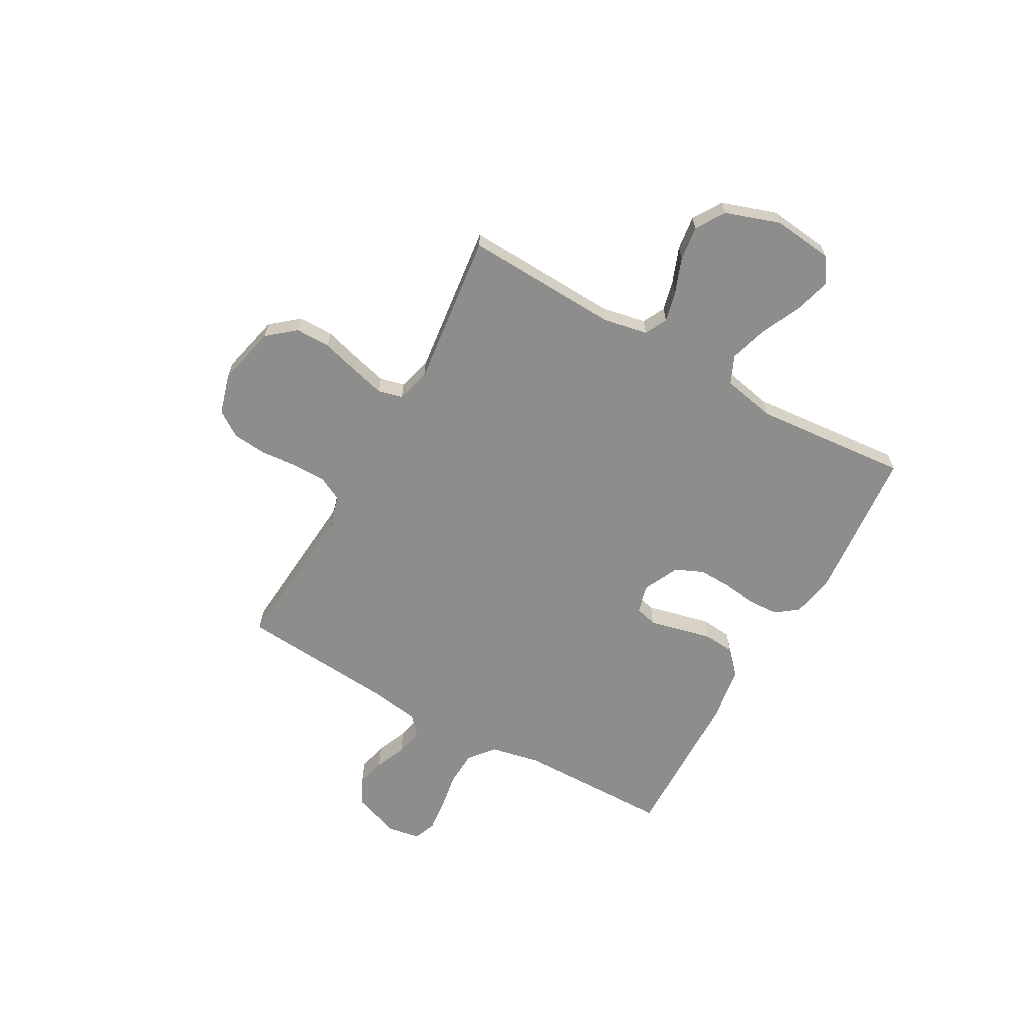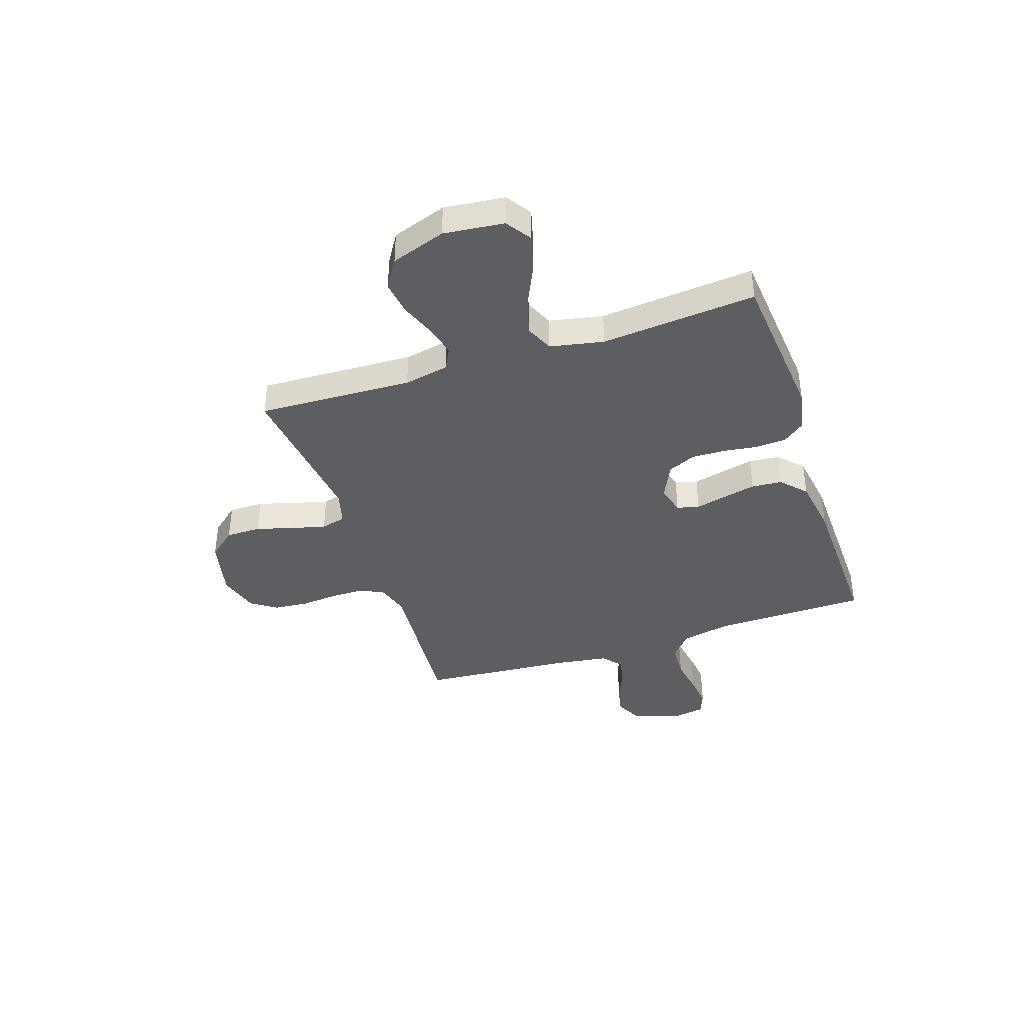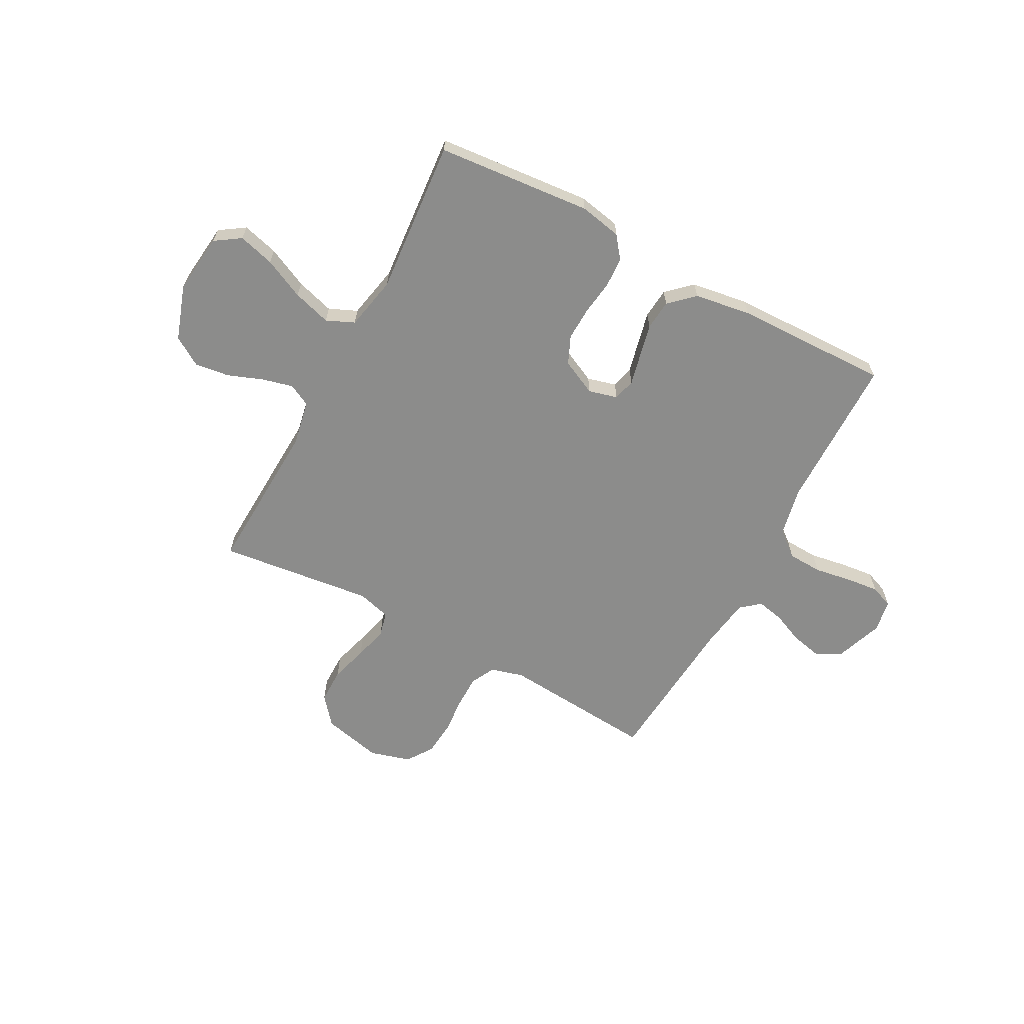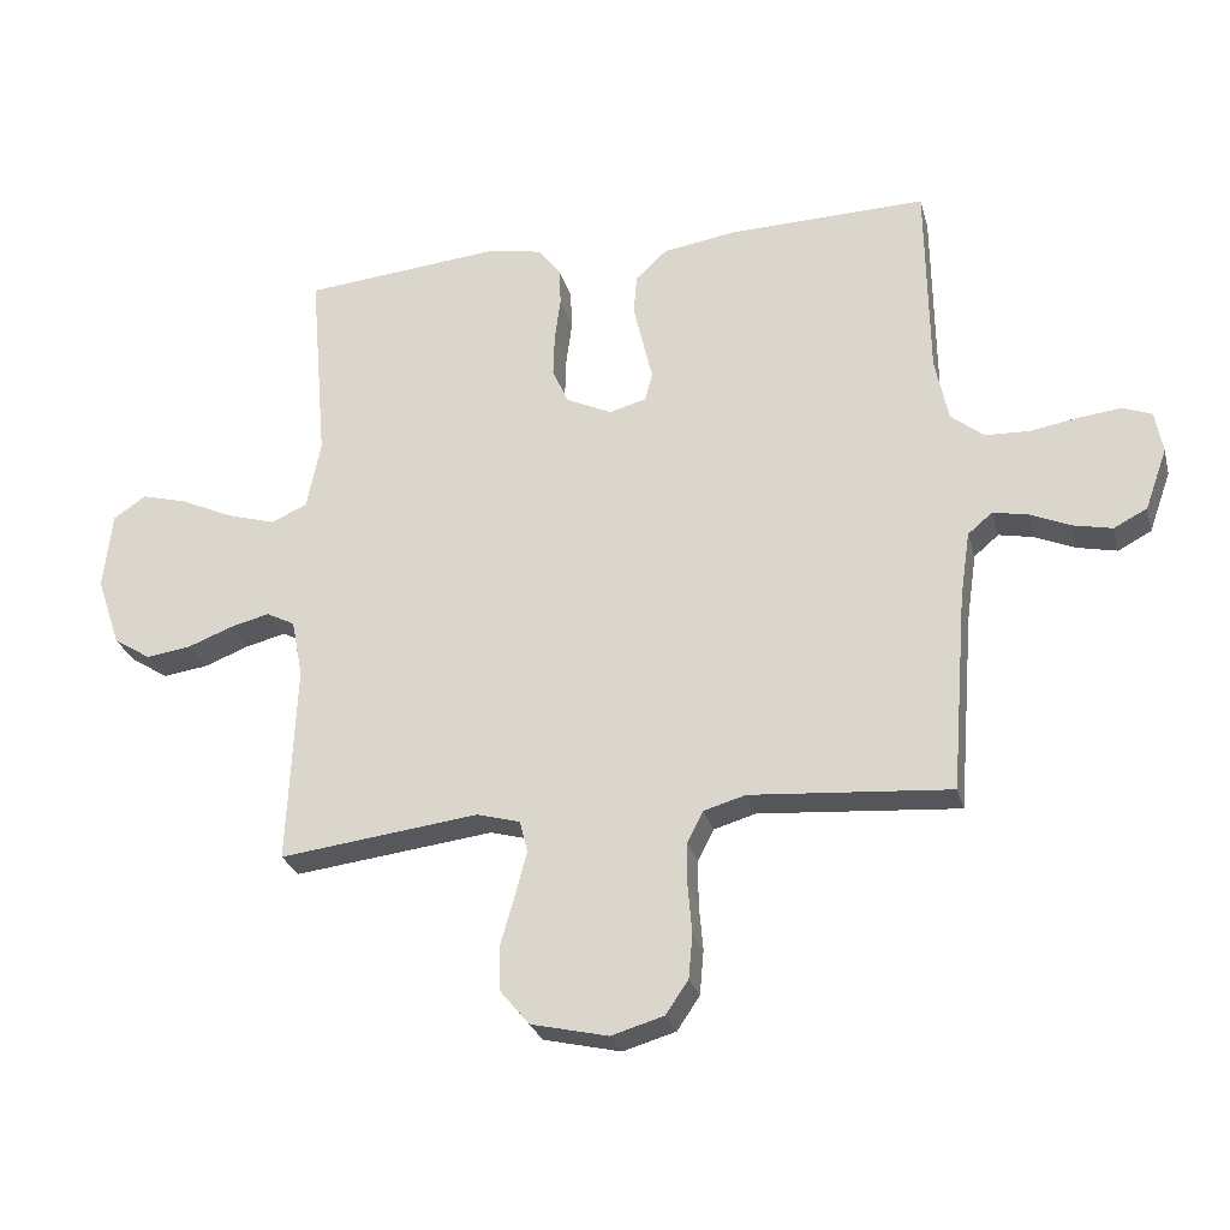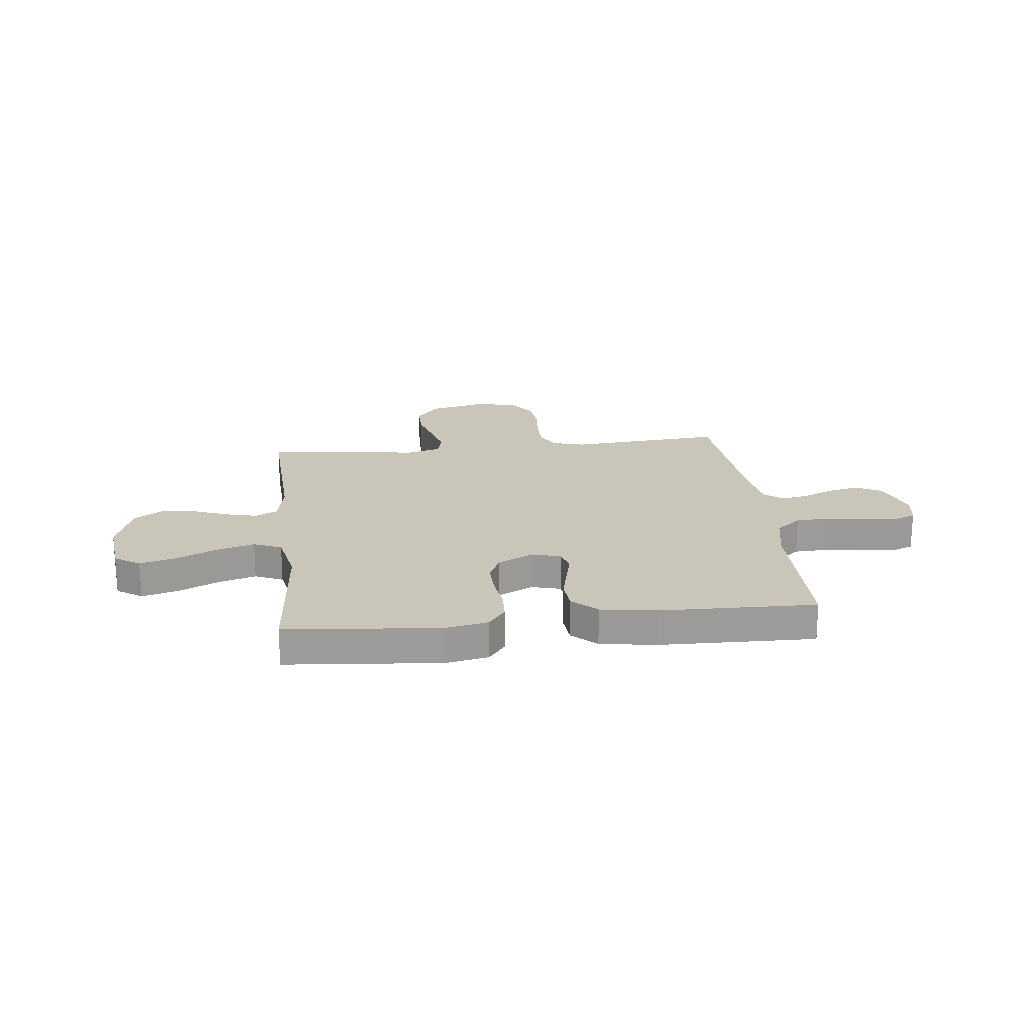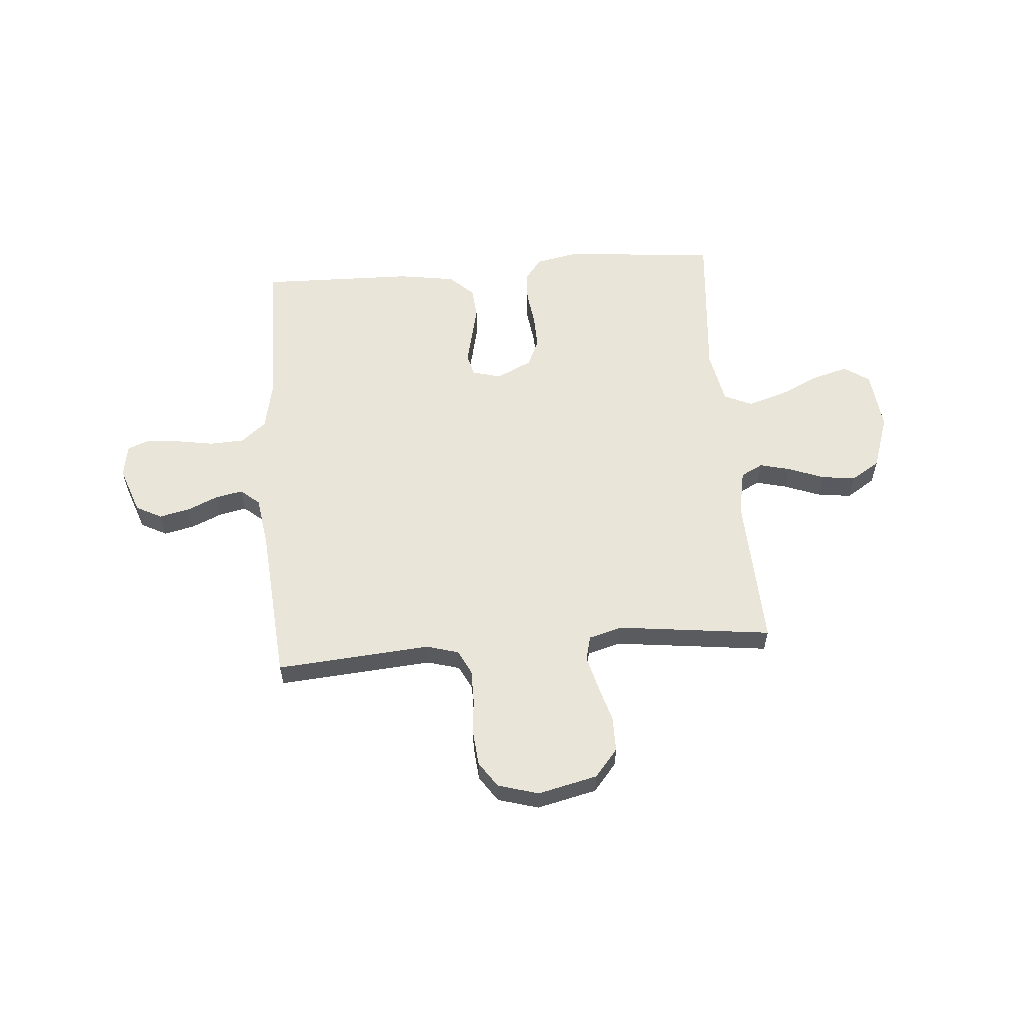
<metadata>
{"format":"obj","ext":"obj","renderer":"f3d","projection":"perspective","resolution":1024,"background":"white","views":[{"elev":-64.5,"azim":-119.3,"up":"+Y"},{"elev":-39.4,"azim":-71.5,"up":"+Y"},{"elev":-64.1,"azim":-28.3,"up":"+Y"},{"elev":-27.2,"azim":14.4,"up":"+Z"},{"elev":20.6,"azim":-6.5,"up":"+Y"},{"elev":58.1,"azim":175.4,"up":"+Y"}]}
</metadata>
<code>
v -0.5 0.07 -0.5
v -0.487 0.07 -0.2
v -0.504 0.07 -0.113
v -0.547 0.07 -0.091
v -0.607 0.07 -0.106
v -0.675 0.07 -0.132
v -0.742 0.07 -0.141
v -0.798 0.07 -0.106
v -0.834 0.07 0
v -0.821 0.07 0.117
v -0.772 0.07 0.15
v -0.702 0.07 0.131
v -0.623 0.07 0.094
v -0.549 0.07 0.072
v -0.495 0.07 0.096
v -0.474 0.07 0.2
v -0.5 0.07 0.5
v -0.2 0.07 0.527
v -0.118 0.07 0.511
v -0.085 0.07 0.468
v -0.082 0.07 0.409
v -0.091 0.07 0.343
v -0.093 0.07 0.278
v -0.069 0.07 0.224
v 0 0.07 0.191
v 0.056 0.07 0.206
v 0.067 0.07 0.249
v 0.053 0.07 0.308
v 0.038 0.07 0.373
v 0.043 0.07 0.432
v 0.09 0.07 0.476
v 0.2 0.07 0.493
v 0.5 0.07 0.5
v 0.504 0.07 0.2
v 0.524 0.07 0.104
v 0.573 0.07 0.064
v 0.64 0.07 0.061
v 0.712 0.07 0.073
v 0.776 0.07 0.08
v 0.82 0.07 0.063
v 0.831 0.07 0
v 0.798 0.07 -0.092
v 0.748 0.07 -0.118
v 0.689 0.07 -0.105
v 0.629 0.07 -0.079
v 0.576 0.07 -0.068
v 0.539 0.07 -0.099
v 0.524 0.07 -0.2
v 0.5 0.07 -0.5
v 0.2 0.07 -0.476
v 0.137 0.07 -0.494
v 0.113 0.07 -0.541
v 0.113 0.07 -0.606
v 0.119 0.07 -0.677
v 0.113 0.07 -0.744
v 0.079 0.07 -0.794
v 0 0.07 -0.817
v -0.116 0.07 -0.79
v -0.161 0.07 -0.736
v -0.161 0.07 -0.668
v -0.14 0.07 -0.595
v -0.123 0.07 -0.53
v -0.135 0.07 -0.482
v -0.2 0.07 -0.464
v -0.5 0 -0.5
v -0.487 0 -0.2
v -0.504 0 -0.113
v -0.547 0 -0.091
v -0.607 0 -0.106
v -0.675 0 -0.132
v -0.742 0 -0.141
v -0.798 0 -0.106
v -0.834 0 0
v -0.821 0 0.117
v -0.772 0 0.15
v -0.702 0 0.131
v -0.623 0 0.094
v -0.549 0 0.072
v -0.495 0 0.096
v -0.474 0 0.2
v -0.5 0 0.5
v -0.2 0 0.527
v -0.118 0 0.511
v -0.085 0 0.468
v -0.082 0 0.409
v -0.091 0 0.343
v -0.093 0 0.278
v -0.069 0 0.224
v 0 0 0.191
v 0.056 0 0.206
v 0.067 0 0.249
v 0.053 0 0.308
v 0.038 0 0.373
v 0.043 0 0.432
v 0.09 0 0.476
v 0.2 0 0.493
v 0.5 0 0.5
v 0.504 0 0.2
v 0.524 0 0.104
v 0.573 0 0.064
v 0.64 0 0.061
v 0.712 0 0.073
v 0.776 0 0.08
v 0.82 0 0.063
v 0.831 0 0
v 0.798 0 -0.092
v 0.748 0 -0.118
v 0.689 0 -0.105
v 0.629 0 -0.079
v 0.576 0 -0.068
v 0.539 0 -0.099
v 0.524 0 -0.2
v 0.5 0 -0.5
v 0.2 0 -0.476
v 0.137 0 -0.494
v 0.113 0 -0.541
v 0.113 0 -0.606
v 0.119 0 -0.677
v 0.113 0 -0.744
v 0.079 0 -0.794
v 0 0 -0.817
v -0.116 0 -0.79
v -0.161 0 -0.736
v -0.161 0 -0.668
v -0.14 0 -0.595
v -0.123 0 -0.53
v -0.135 0 -0.482
v -0.2 0 -0.464
f 59 60 61
f 58 59 61
f 57 58 61
f 56 57 61
f 55 56 61
f 54 55 61
f 53 54 61
f 52 53 61 62
f 51 52 62 63
f 48 49 50
f 51 63 64
f 50 51 64
f 48 50 64
f 47 48 64
f 43 44 45
f 42 43 45
f 41 42 45
f 40 41 45
f 39 40 45
f 38 39 45
f 37 38 45
f 36 37 45 46
f 64 1 2
f 47 64 2
f 46 47 2
f 36 46 2
f 35 36 2
f 32 33 34
f 31 32 34
f 30 31 34
f 29 30 34
f 28 29 34
f 27 28 34
f 20 21 22
f 19 20 22
f 18 19 22
f 17 18 22
f 16 17 22
f 15 16 22 23
f 11 12 13
f 10 11 13
f 9 10 13
f 8 9 13
f 7 8 13
f 6 7 13
f 5 6 13
f 4 5 13 14
f 3 4 14 15
f 26 27 34 35
f 35 2 3
f 26 35 3
f 25 26 3
f 24 25 3 15
f 15 23 24
f 125 124 123
f 125 123 122
f 125 122 121
f 125 121 120
f 125 120 119
f 125 119 118
f 125 118 117
f 126 125 117 116
f 127 126 116 115
f 114 113 112
f 128 127 115
f 128 115 114
f 128 114 112
f 128 112 111
f 109 108 107
f 109 107 106
f 109 106 105
f 109 105 104
f 109 104 103
f 109 103 102
f 109 102 101
f 110 109 101 100
f 66 65 128
f 66 128 111
f 66 111 110
f 66 110 100
f 66 100 99
f 98 97 96
f 98 96 95
f 98 95 94
f 98 94 93
f 98 93 92
f 98 92 91
f 86 85 84
f 86 84 83
f 86 83 82
f 86 82 81
f 86 81 80
f 87 86 80 79
f 77 76 75
f 77 75 74
f 77 74 73
f 77 73 72
f 77 72 71
f 77 71 70
f 77 70 69
f 78 77 69 68
f 79 78 68 67
f 99 98 91 90
f 67 66 99
f 67 99 90
f 67 90 89
f 79 67 89 88
f 88 87 79
f 1 65 66 2
f 2 66 67 3
f 3 67 68 4
f 4 68 69 5
f 5 69 70 6
f 6 70 71 7
f 7 71 72 8
f 8 72 73 9
f 9 73 74 10
f 10 74 75 11
f 11 75 76 12
f 12 76 77 13
f 13 77 78 14
f 14 78 79 15
f 15 79 80 16
f 16 80 81 17
f 17 81 82 18
f 18 82 83 19
f 19 83 84 20
f 20 84 85 21
f 21 85 86 22
f 22 86 87 23
f 23 87 88 24
f 24 88 89 25
f 25 89 90 26
f 26 90 91 27
f 27 91 92 28
f 28 92 93 29
f 29 93 94 30
f 30 94 95 31
f 31 95 96 32
f 32 96 97 33
f 33 97 98 34
f 34 98 99 35
f 35 99 100 36
f 36 100 101 37
f 37 101 102 38
f 38 102 103 39
f 39 103 104 40
f 40 104 105 41
f 41 105 106 42
f 42 106 107 43
f 43 107 108 44
f 44 108 109 45
f 45 109 110 46
f 46 110 111 47
f 47 111 112 48
f 48 112 113 49
f 49 113 114 50
f 50 114 115 51
f 51 115 116 52
f 52 116 117 53
f 53 117 118 54
f 54 118 119 55
f 55 119 120 56
f 56 120 121 57
f 57 121 122 58
f 58 122 123 59
f 59 123 124 60
f 60 124 125 61
f 61 125 126 62
f 62 126 127 63
f 63 127 128 64
f 64 128 65 1

</code>
